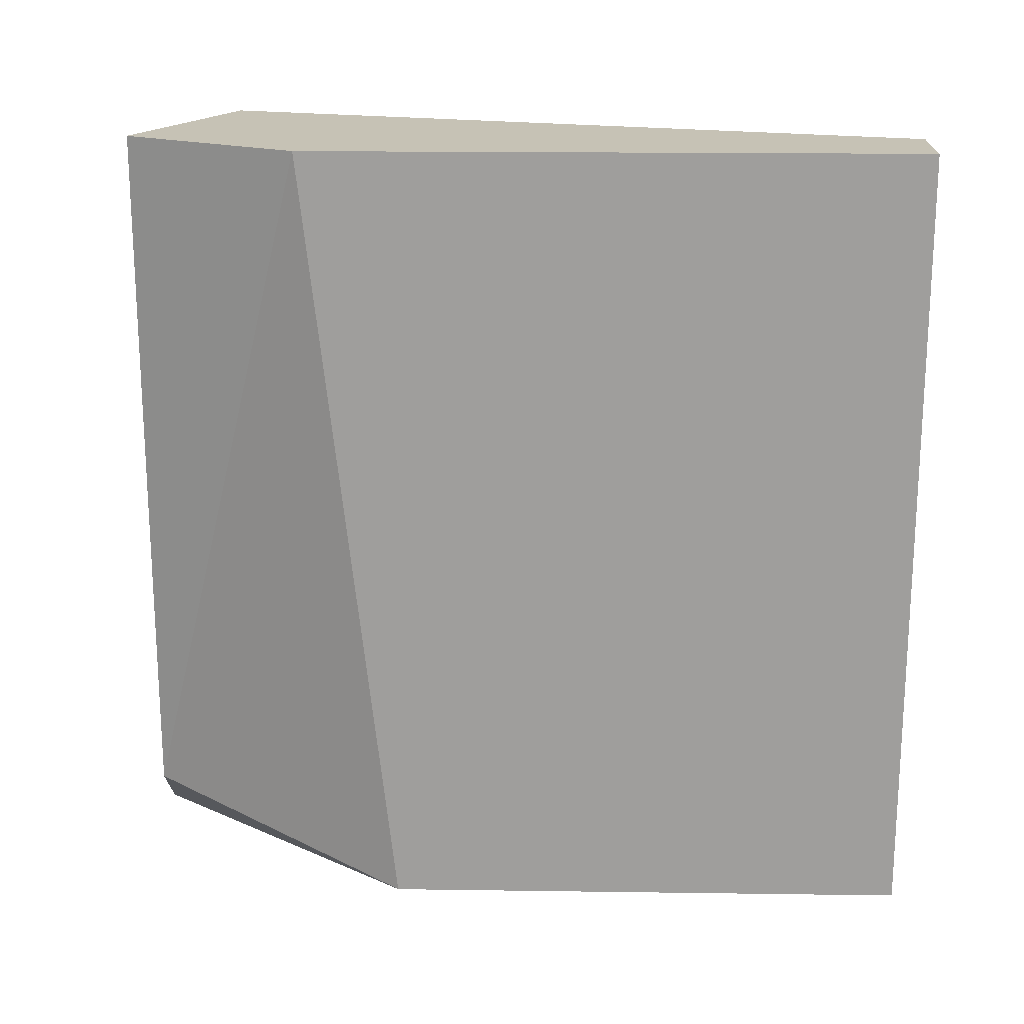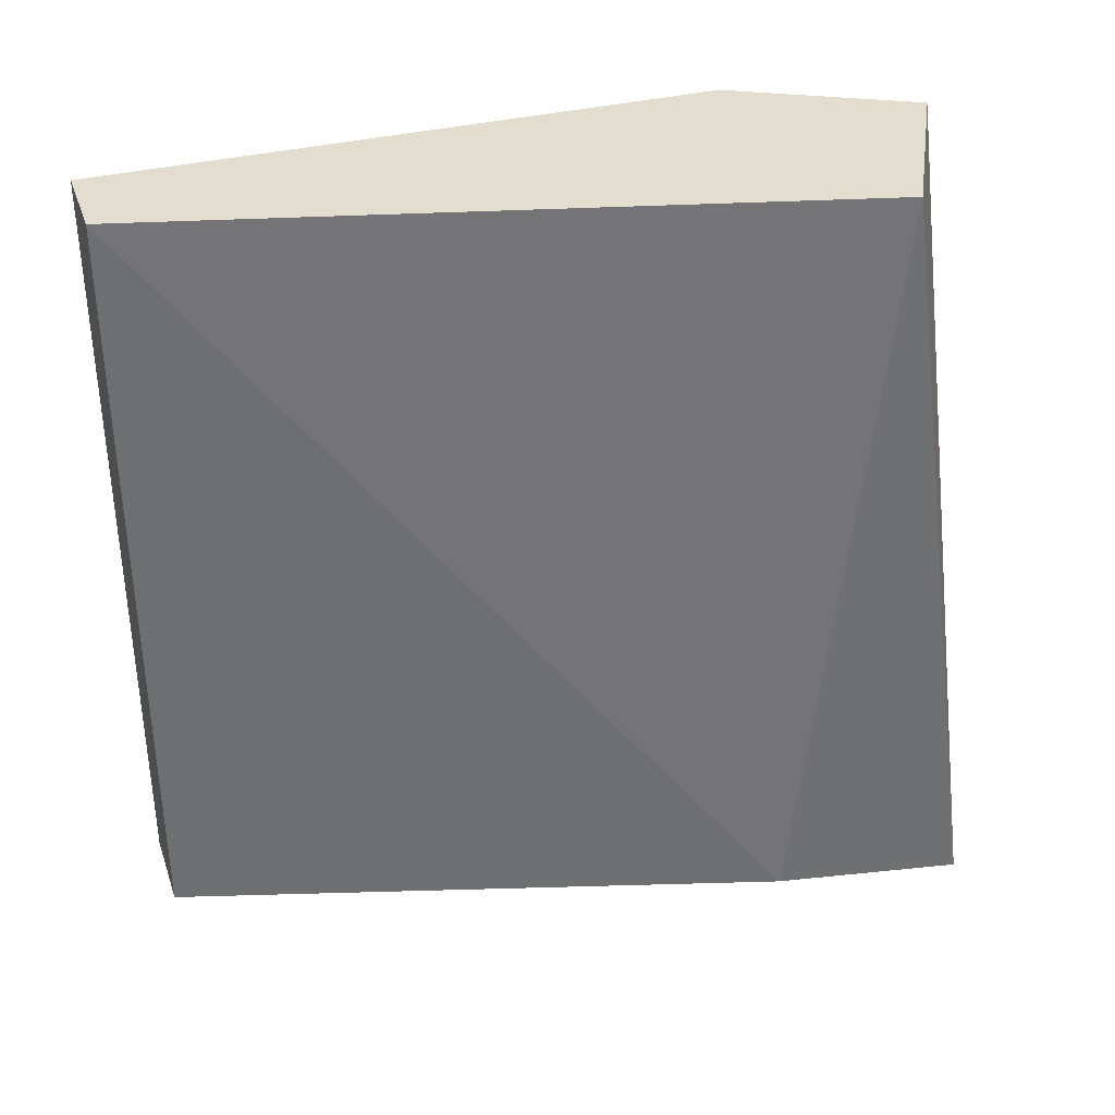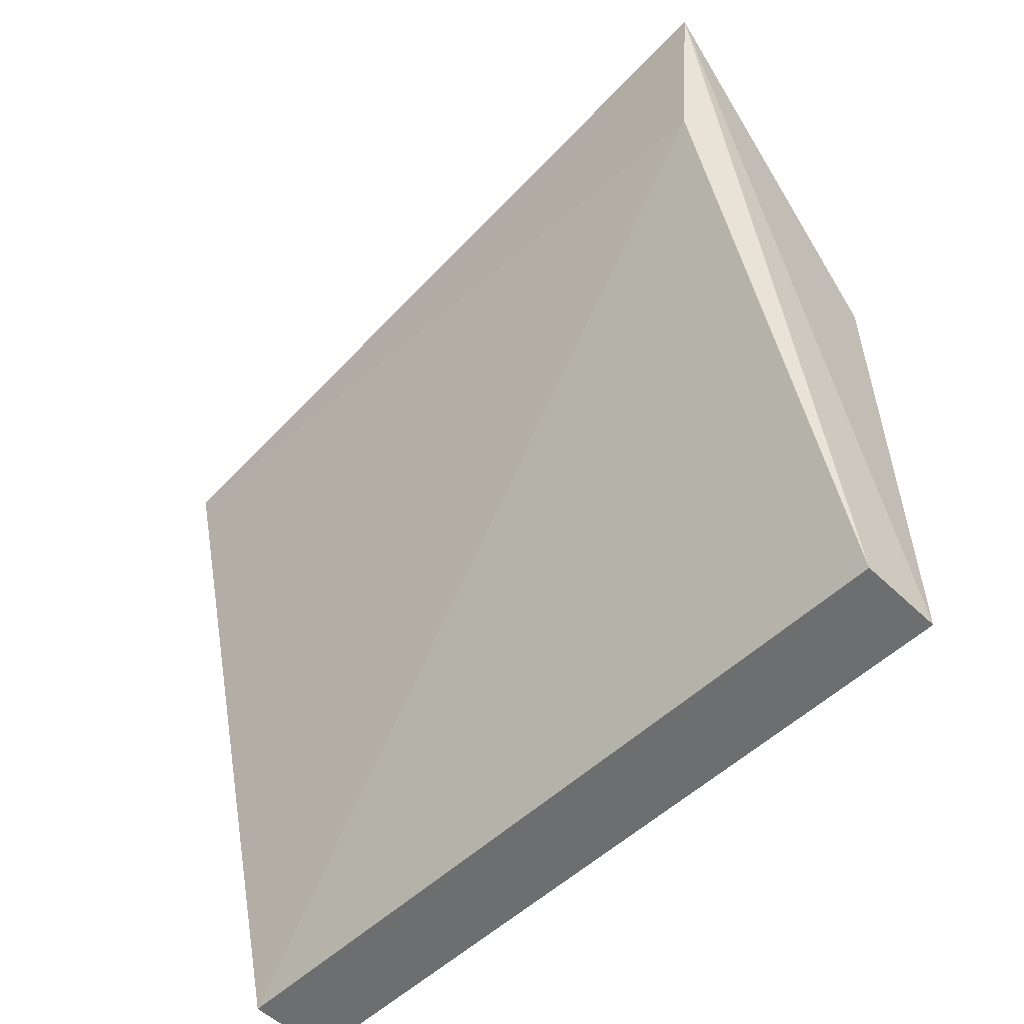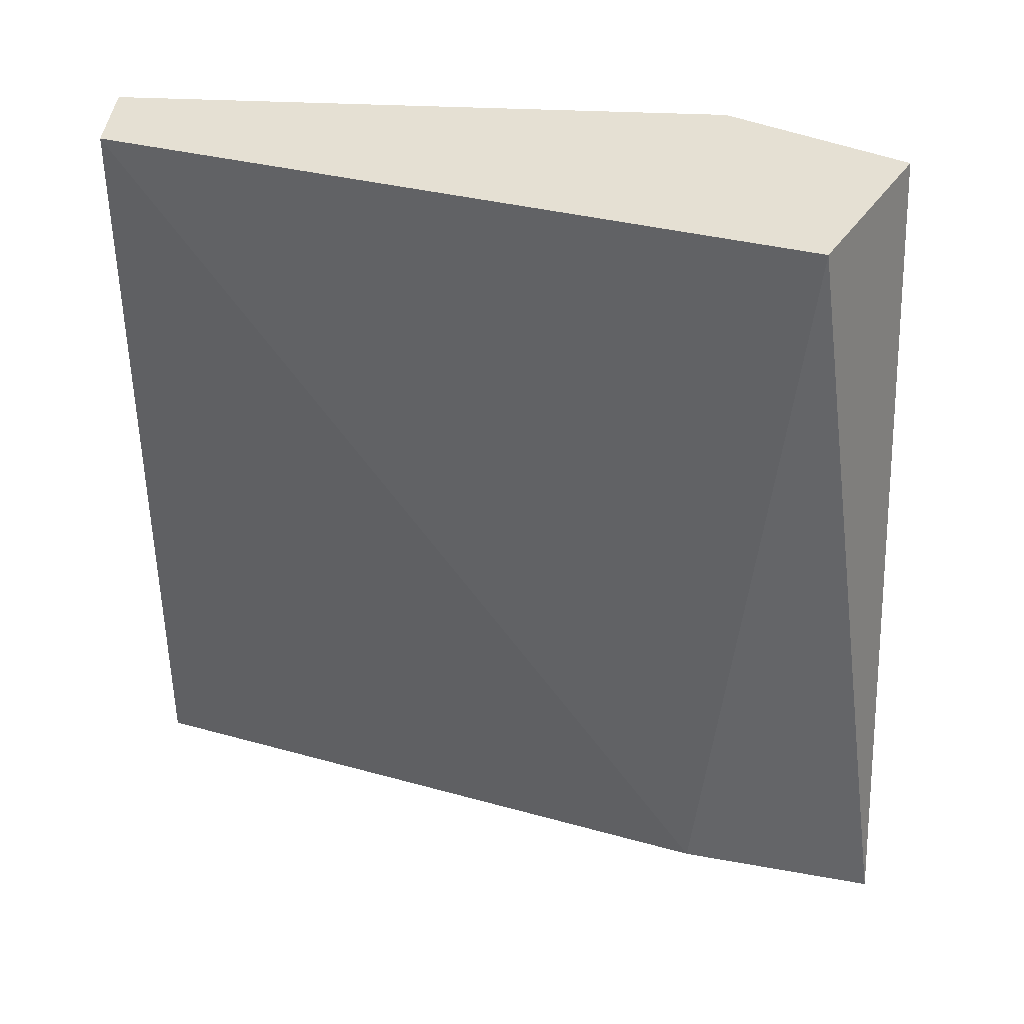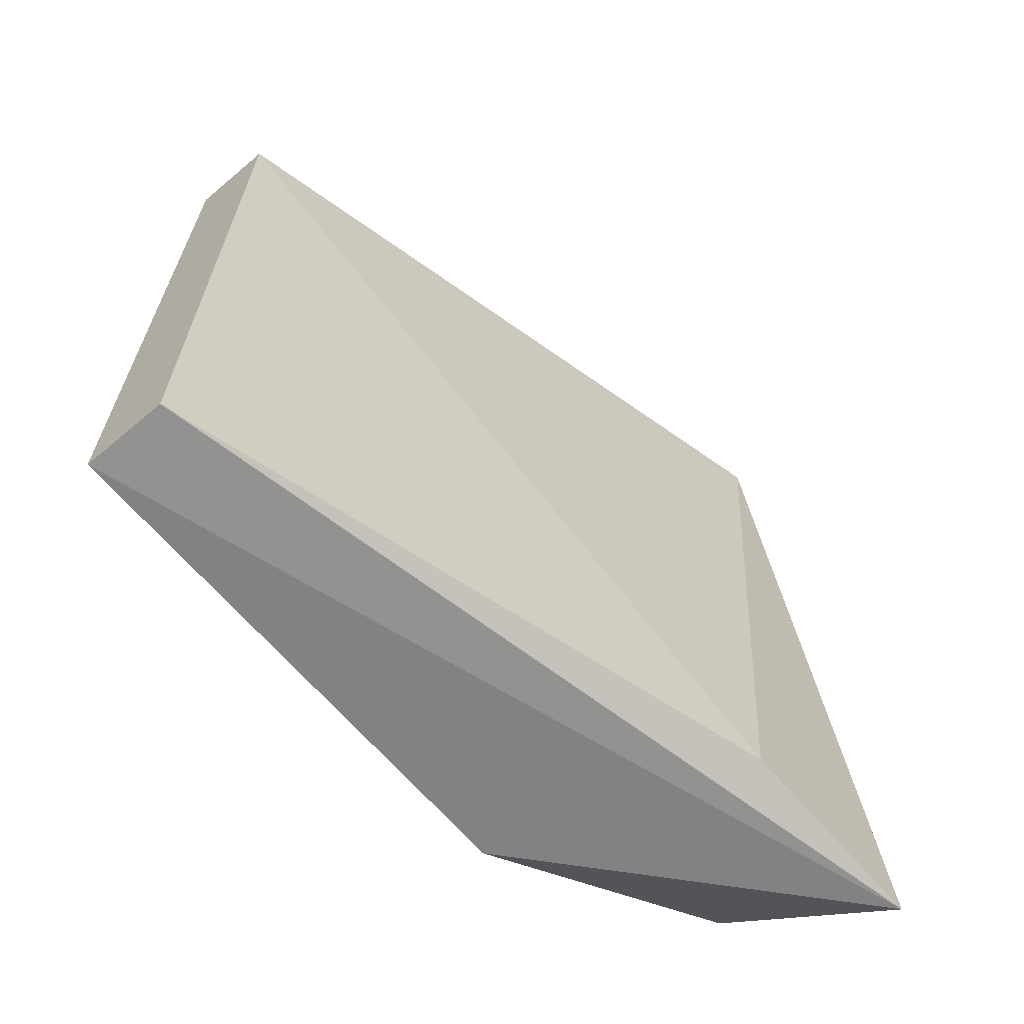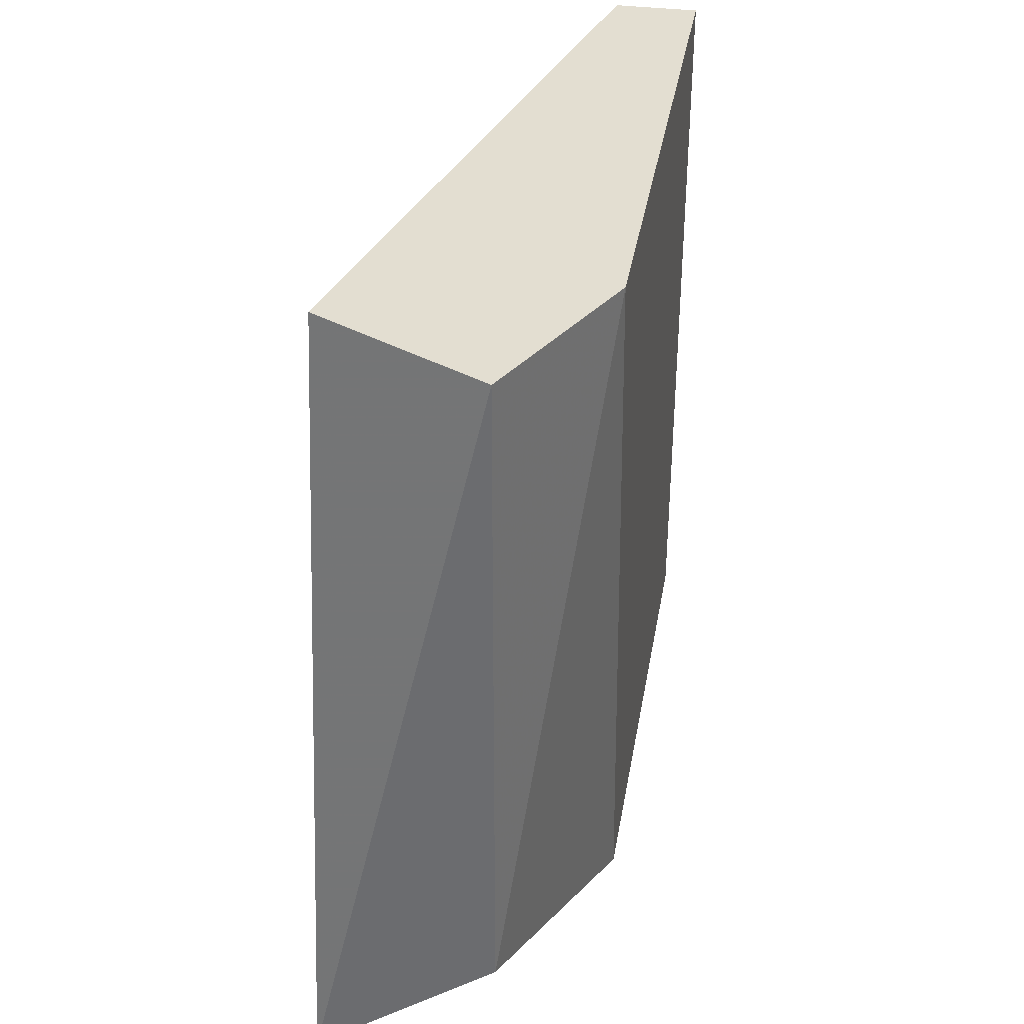
<metadata>
{"format":"obj","ext":"obj","renderer":"f3d","projection":"perspective","resolution":1024,"background":"white","views":[{"elev":18.9,"azim":91.5,"up":"+Y"},{"elev":35.6,"azim":-108.1,"up":"+Y"},{"elev":-54.3,"azim":-45.2,"up":"+Z"},{"elev":38.1,"azim":-86.4,"up":"+Y"},{"elev":-65.0,"azim":-139.7,"up":"+Y"},{"elev":36.1,"azim":9.7,"up":"+Y"}]}
</metadata>
<code>
v 0.04745 0.00725 0.06103
v 0.04745 0.00725 0.05227
v 0.04745 -0.004009 0.05978
v 0.04745 -0.004009 0.05227
v 0.04357 -0.004387 0.06391
v 0.0462 0.00725 0.06353
v 0.0462 0.00725 0.05227
v 0.0462 -0.002757 0.06353
v 0.0462 -0.004009 0.05227
v 0.0437 0.00725 0.06228
v 0.0437 -0.004009 0.06103
f 5 10 11
f 6 1 7
f 6 7 10
f 5 6 10
f 7 1 2
f 9 7 2
f 1 3 2
f 1 6 8
f 6 5 8
f 5 3 8
f 3 1 8
f 5 9 4
f 3 5 4
f 9 2 4
f 2 3 4
f 7 9 11
f 9 5 11
f 10 7 11

</code>
